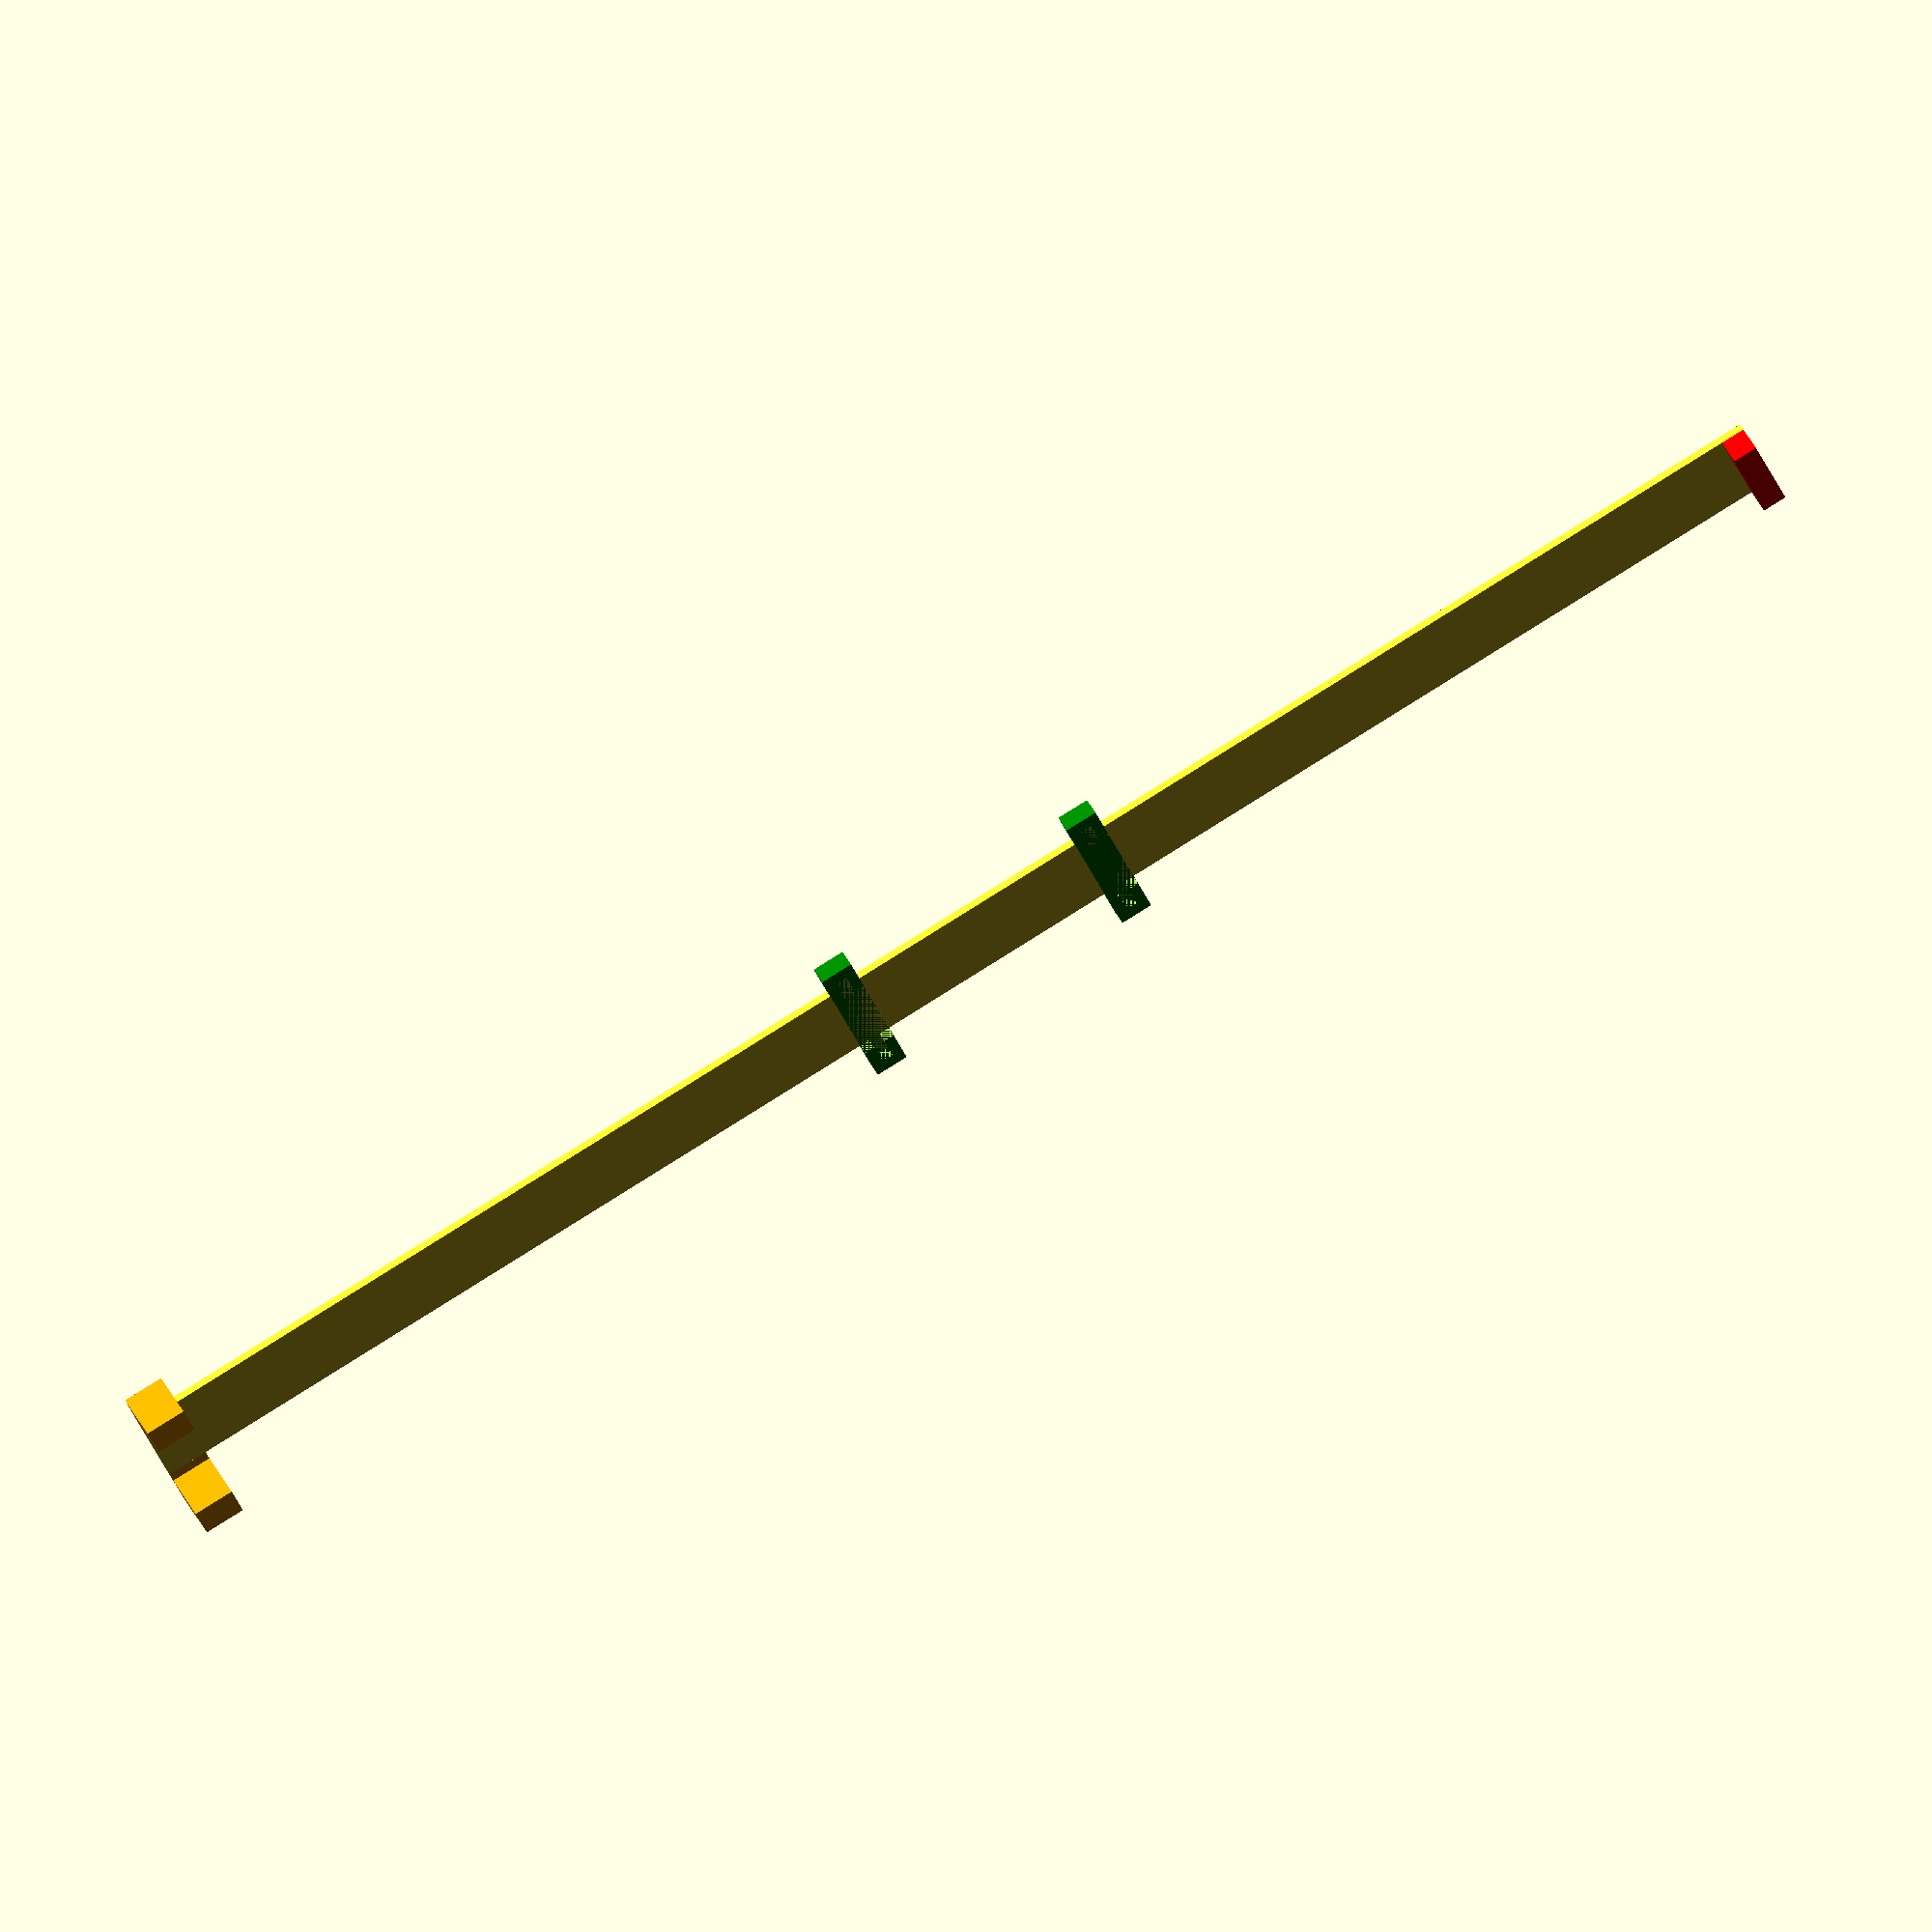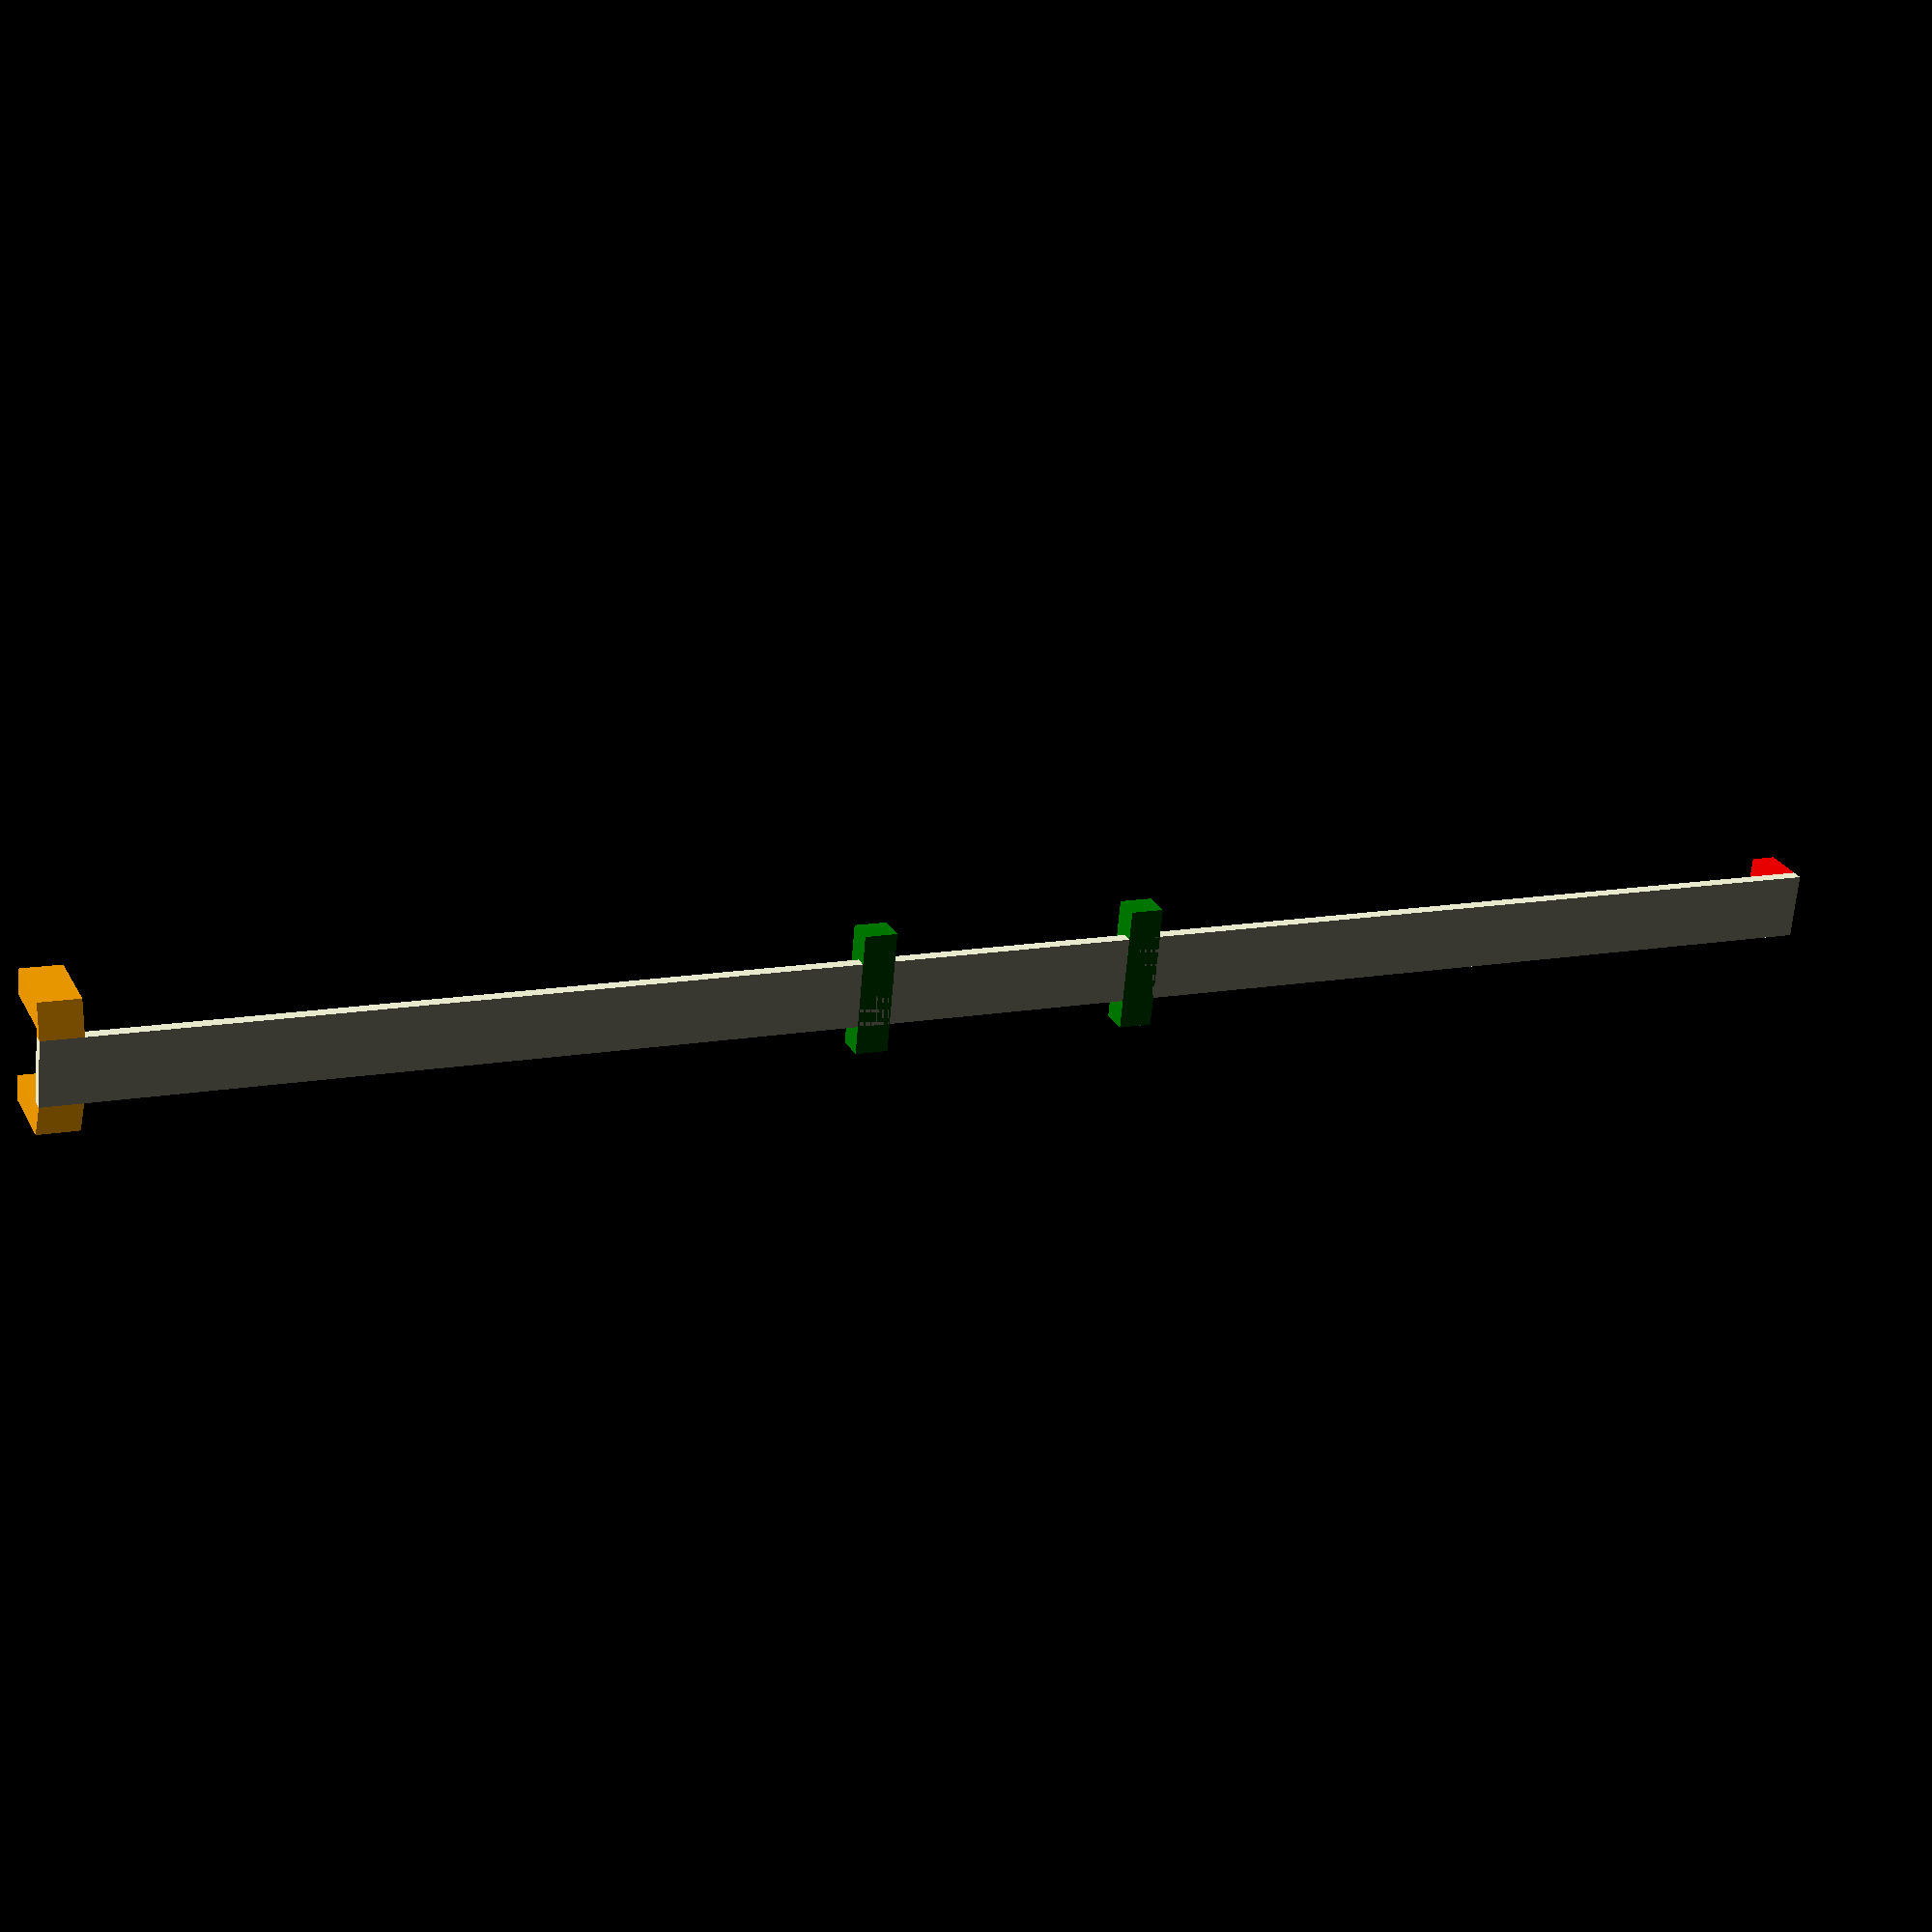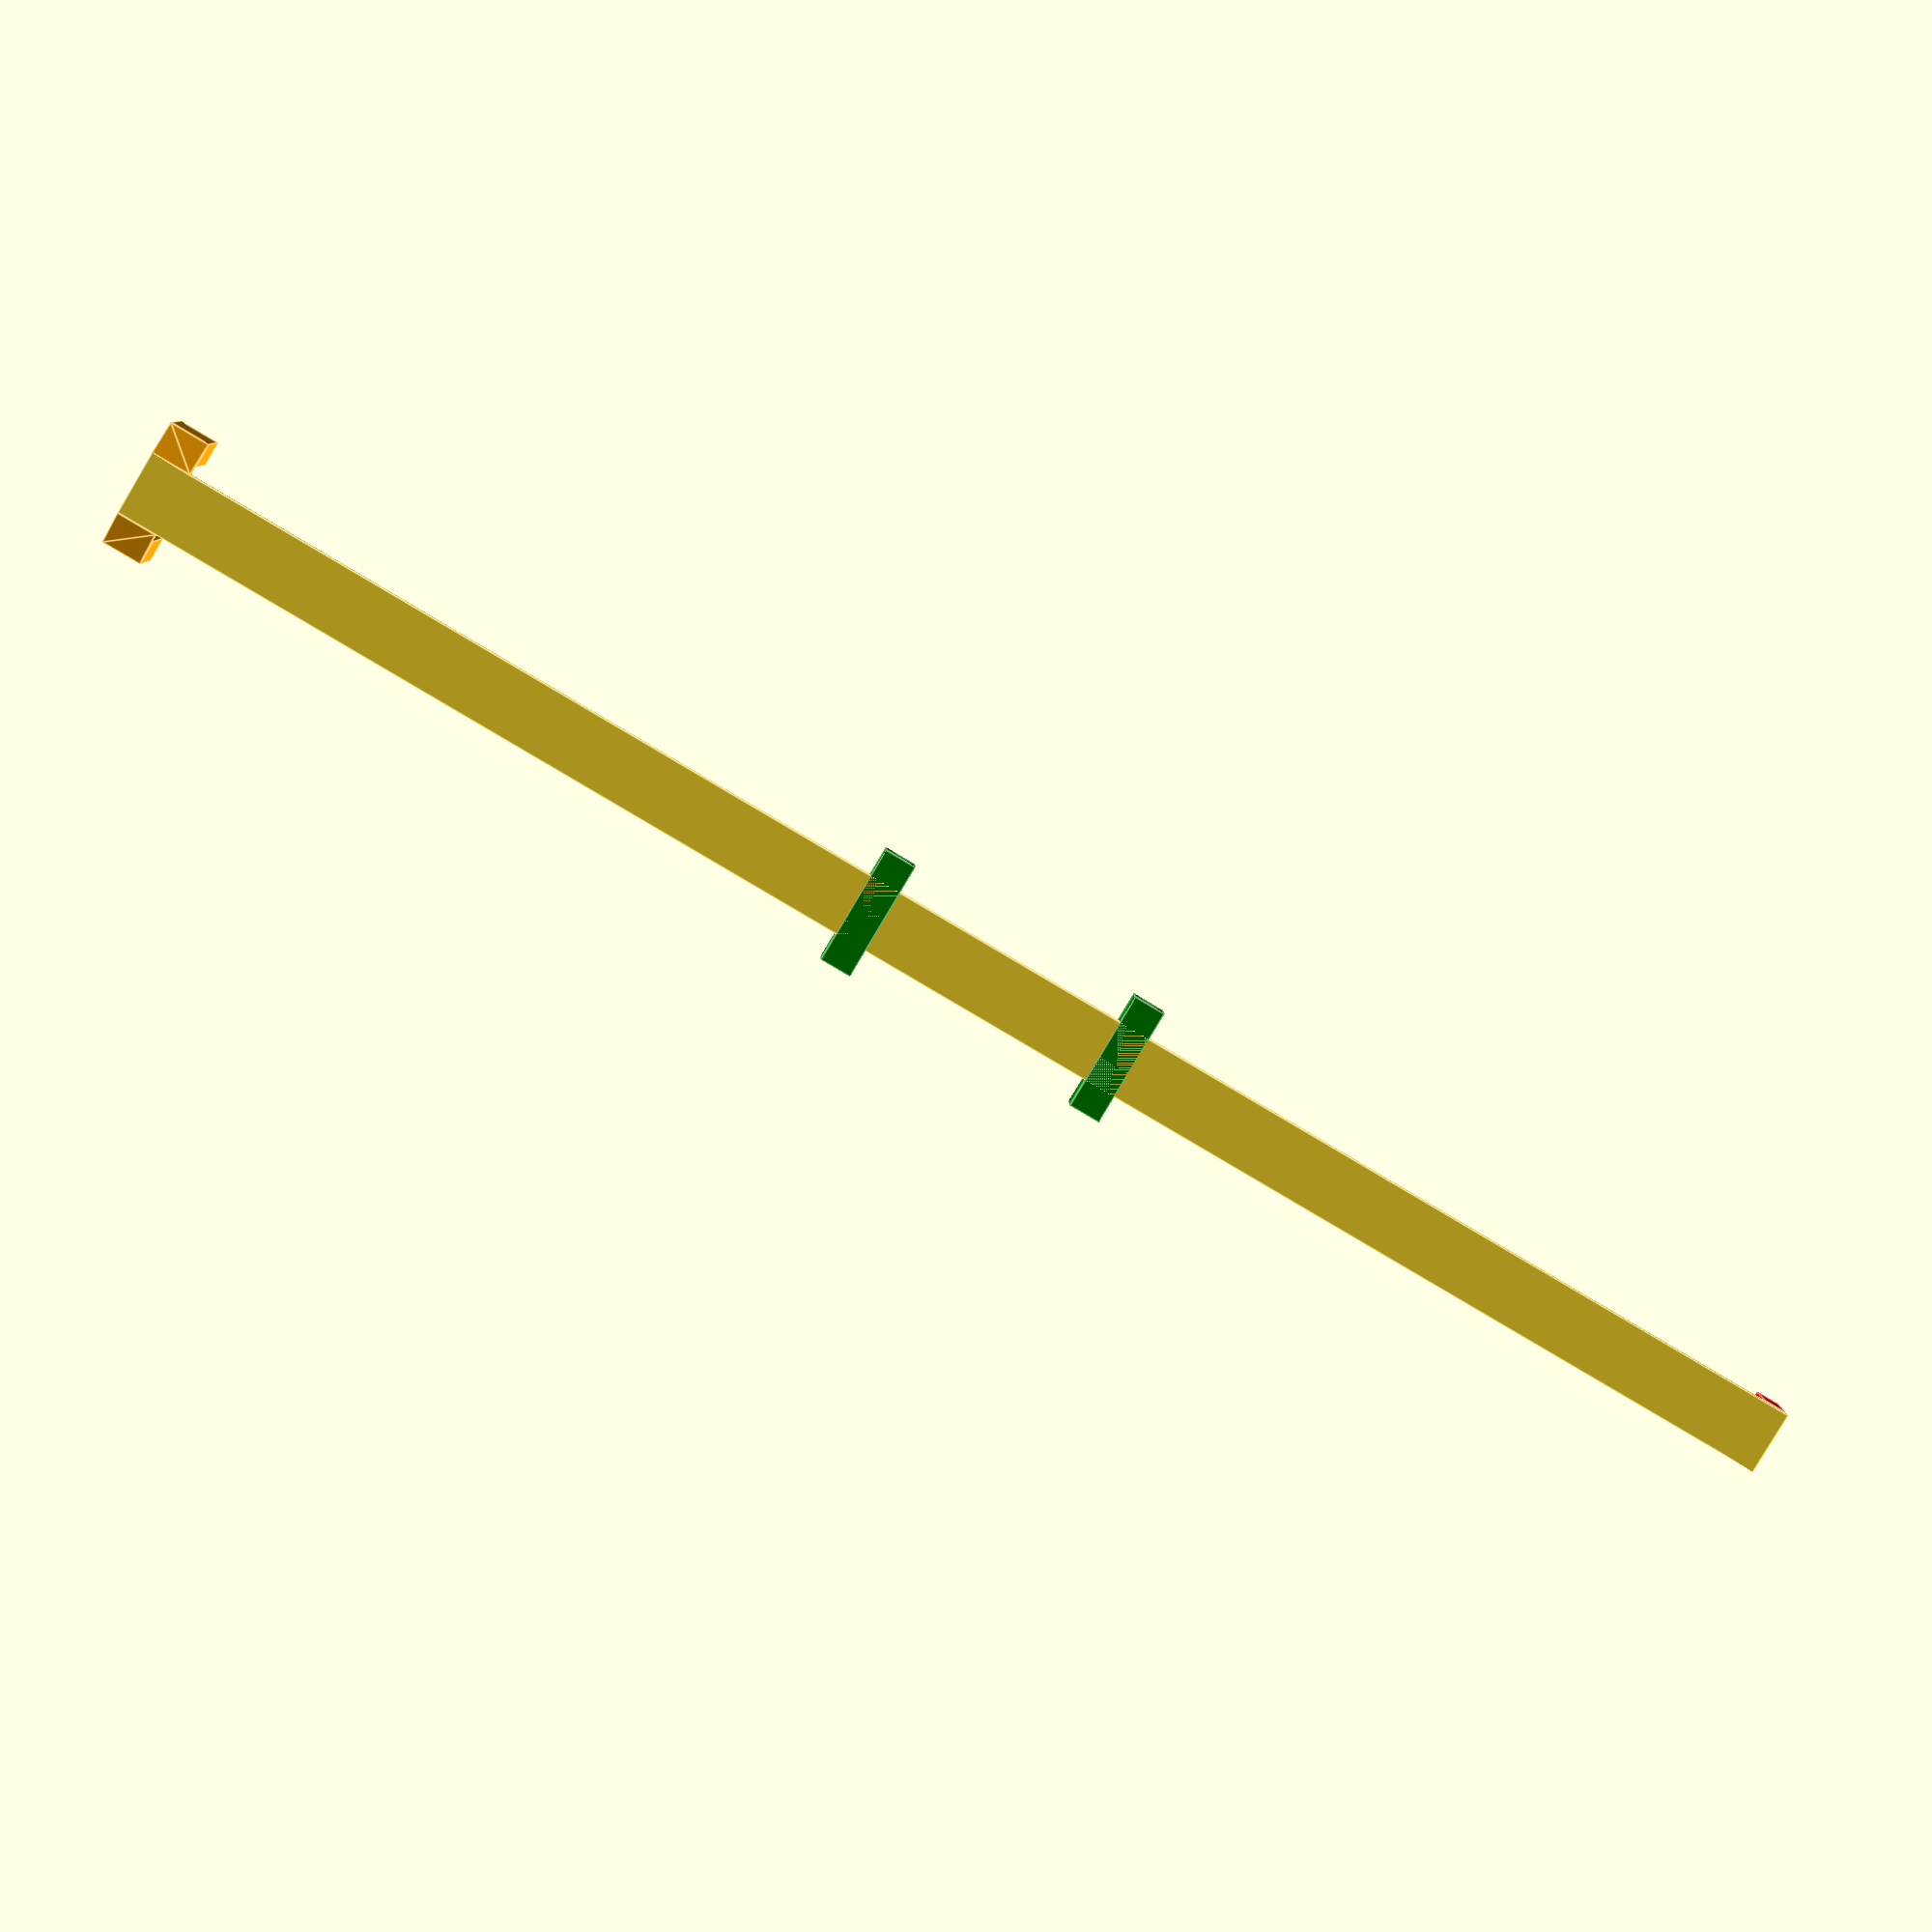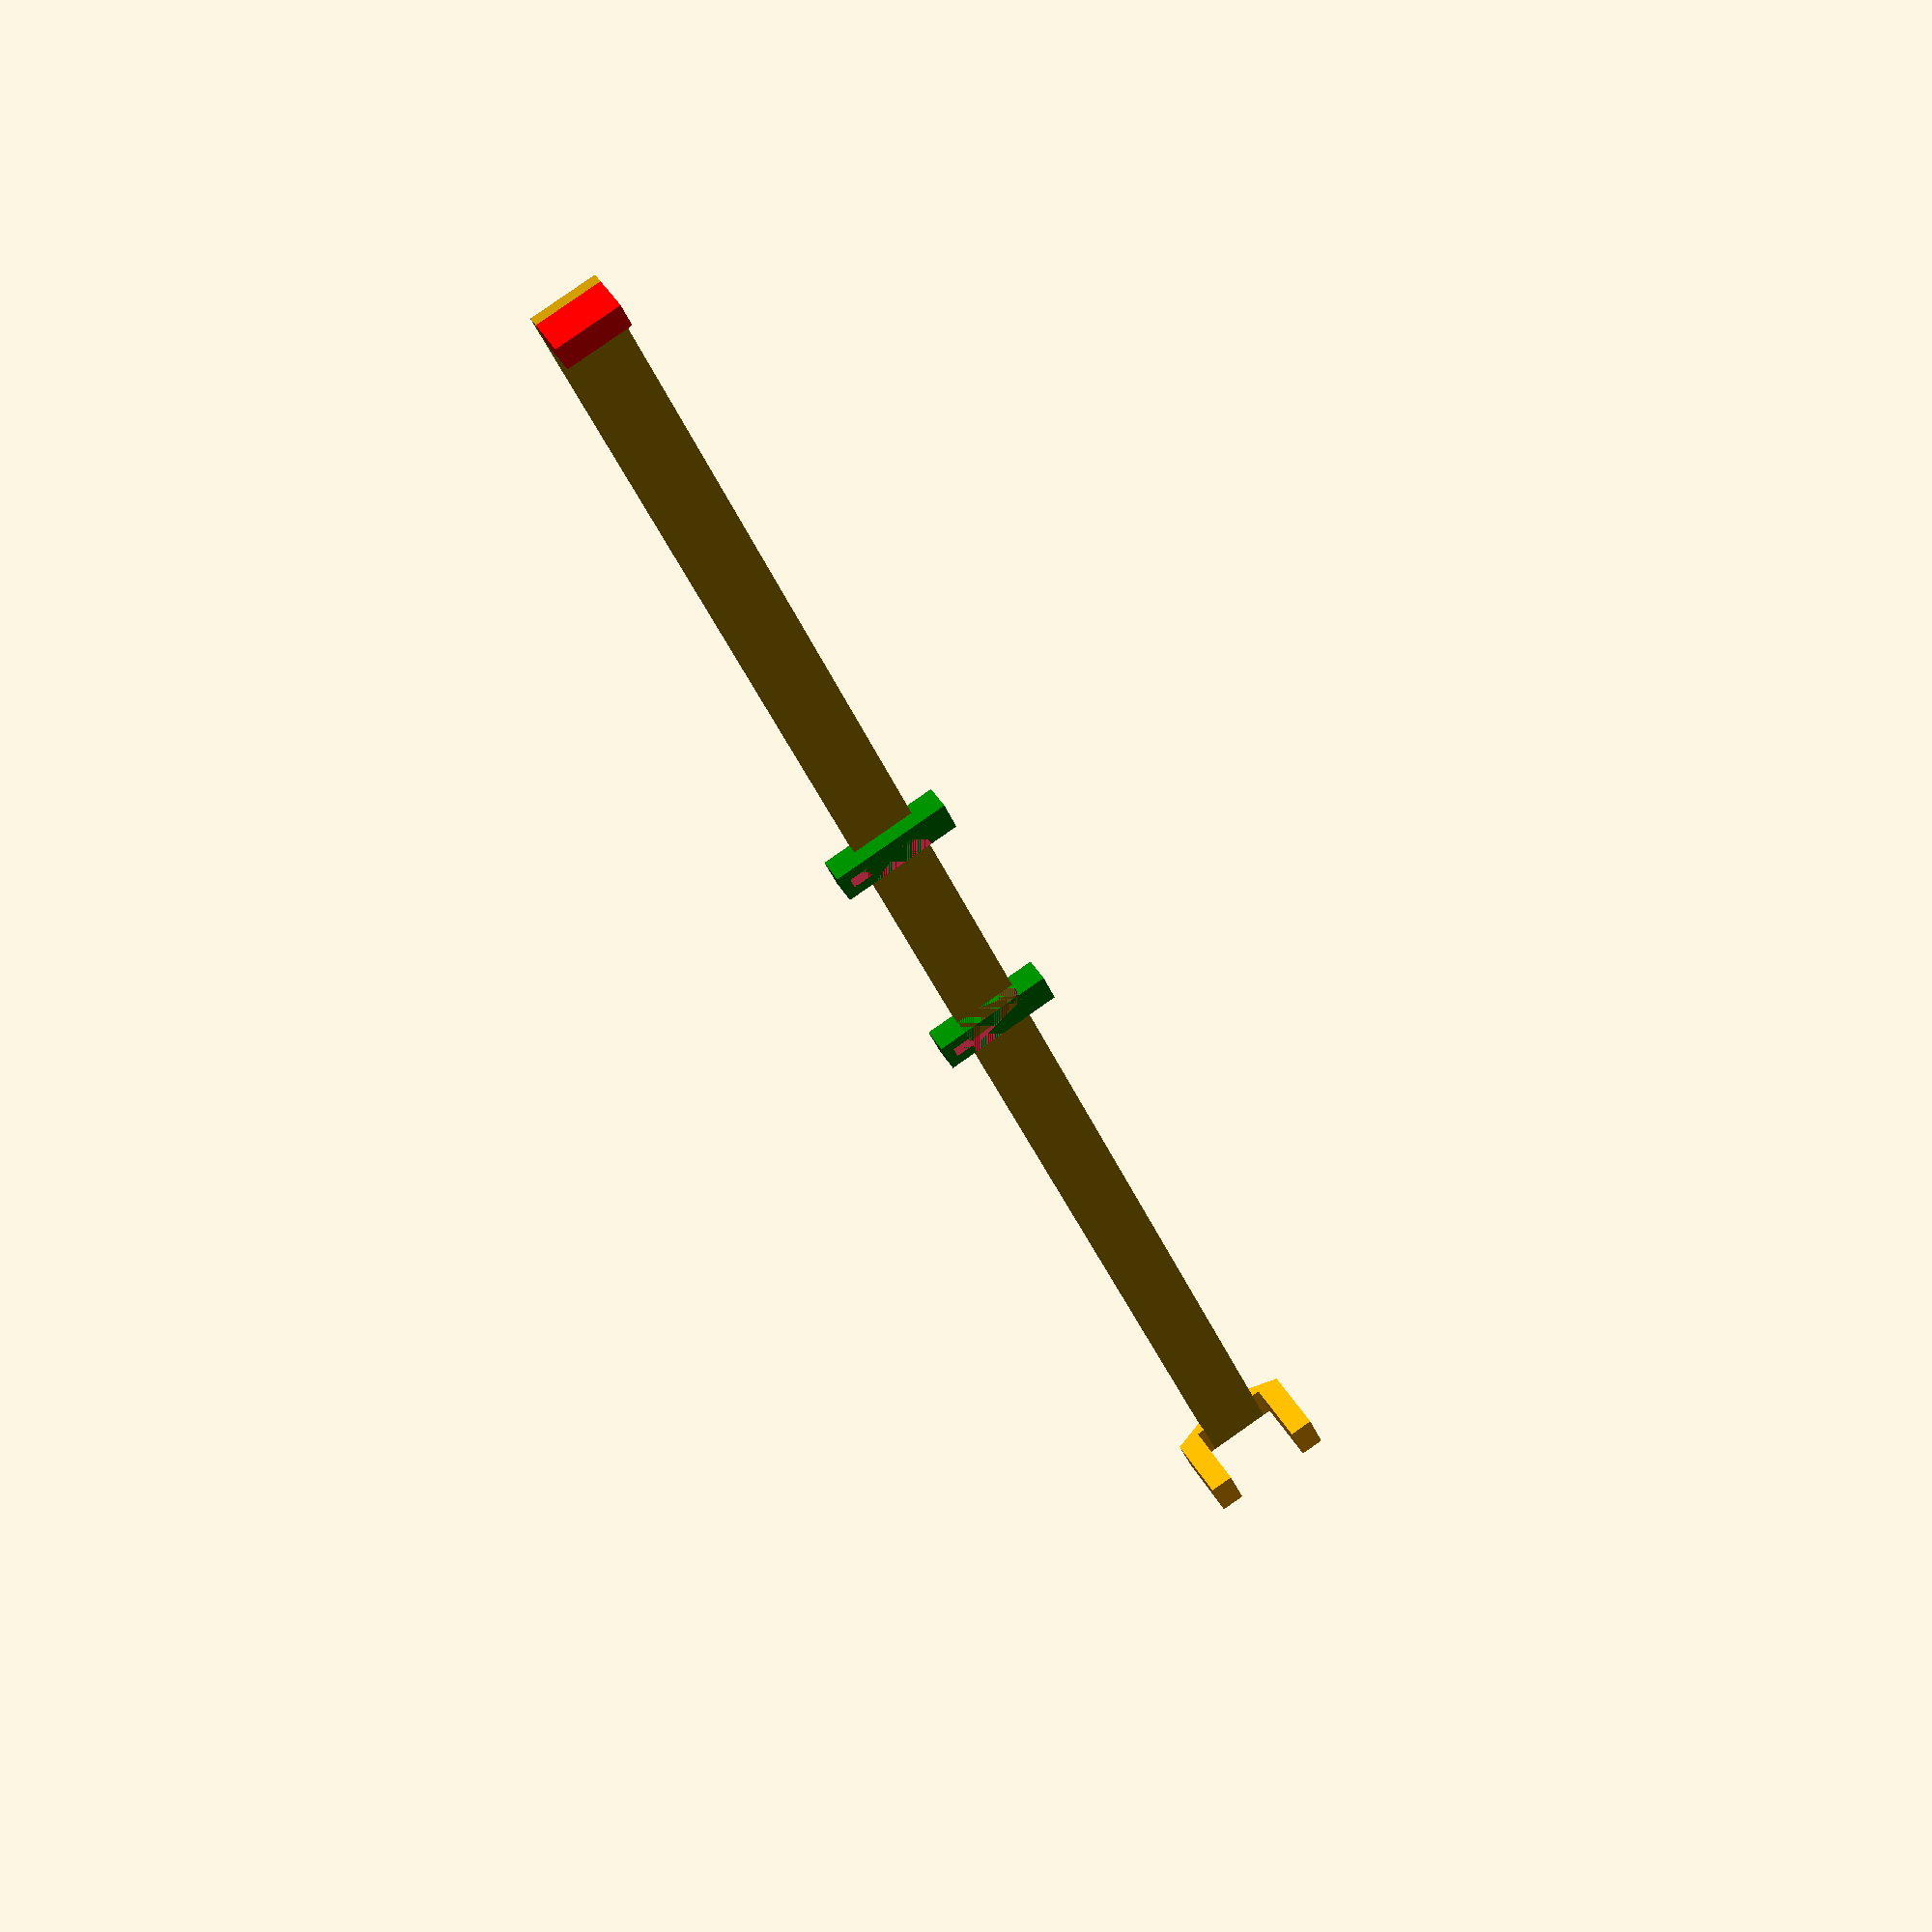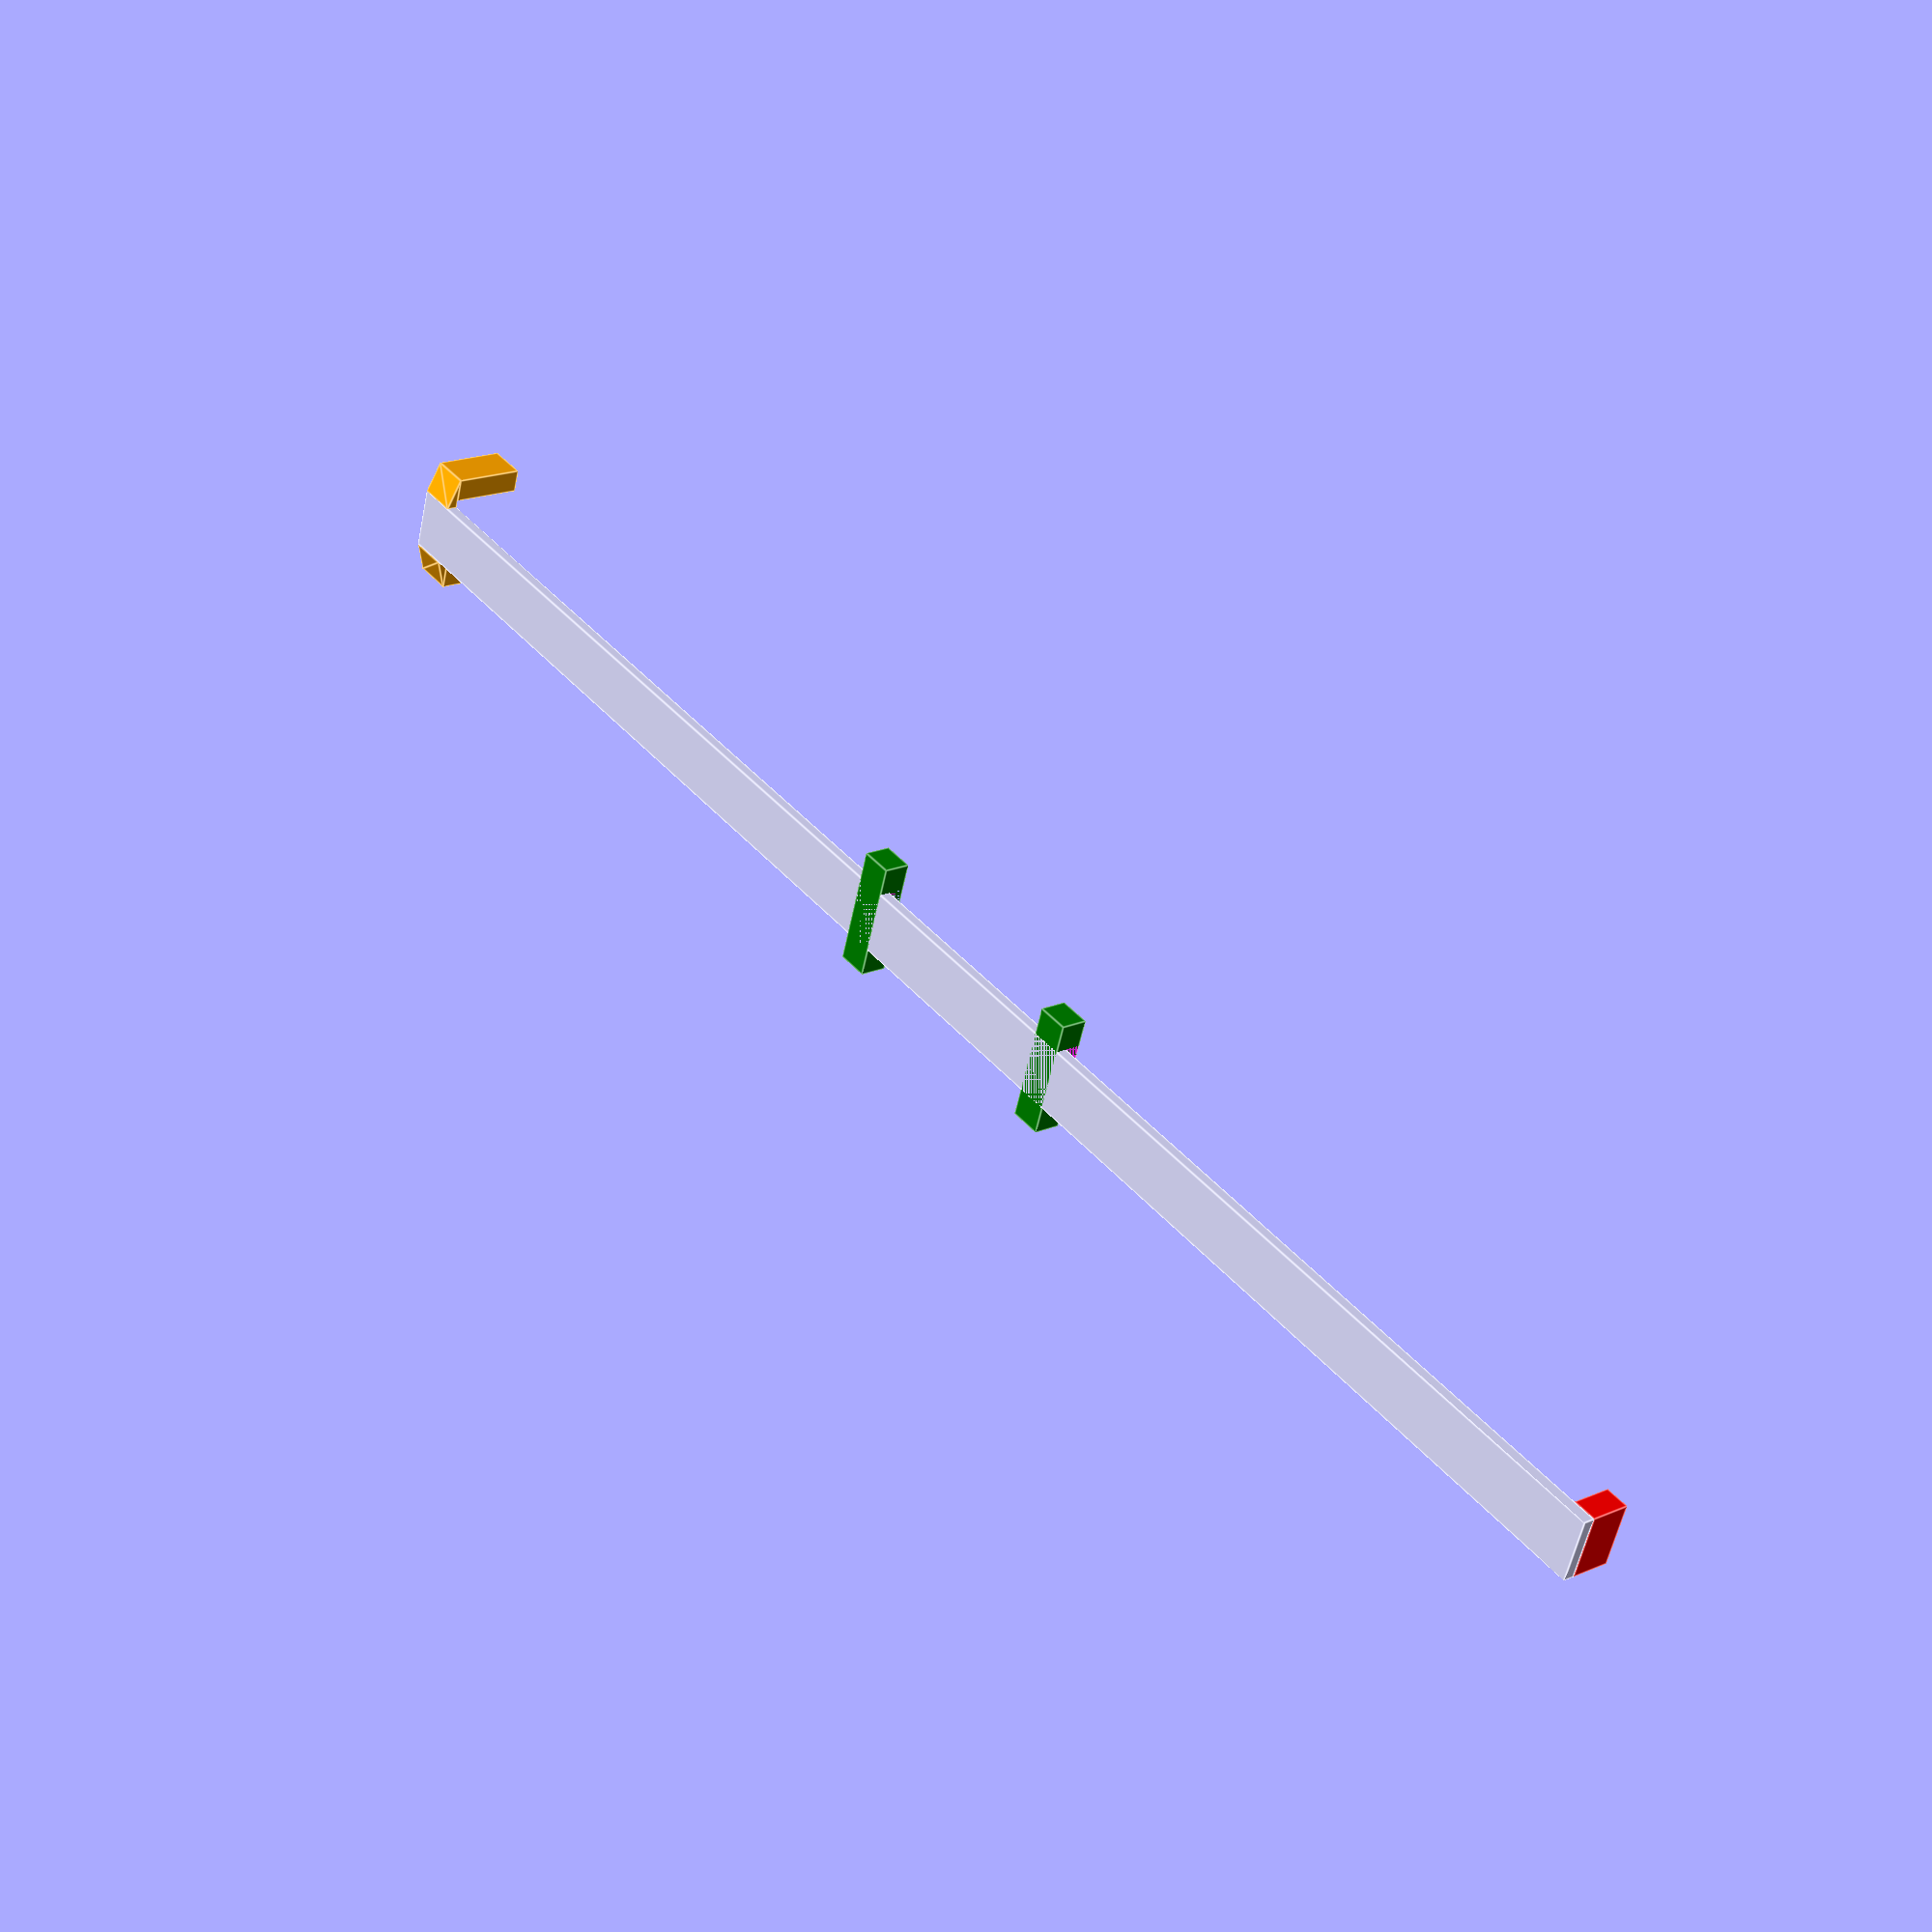
<openscad>
laenge = 220 + 3;
dicke = 1.4;
breite = 8;

// länge bis 1. pfosten: 91mm
// länge zwischen pfosten 34mm

// 46mm höhe umschaltplatine
// 51mm höhe sützen
// 42mm höhe hinten
// 49mm höhe bei den außenstützen

stuetzeLaenge = 1.4;
stuetzeBreite = 2.5; // 2.3;
stuetzeAbstand = 10;


brueckeBreite = 15;
brueckeLaenge = 4;
brueckeTiefe = 2;


module streifen() {
    translate([0, -breite / 2, 0])
    cube([laenge, breite, dicke]);
}

module stuetze() {
    translate([-stuetzeLaenge/2, -stuetzeBreite/2, -brueckeTiefe])
    cube([stuetzeLaenge, stuetzeBreite, brueckeTiefe]);
}

module bruecke() {
    difference() {
        color("green")
        translate([-brueckeLaenge/2, -brueckeBreite/2, -brueckeTiefe])
        cube([brueckeLaenge, brueckeBreite, dicke + brueckeTiefe]);
    
        translate([0, stuetzeAbstand/2, 0])
        stuetze();
        translate([0, -stuetzeAbstand/2, 0])
        stuetze();
        translate([-brueckeLaenge/2, -breite/2, -brueckeTiefe])
        cube([brueckeLaenge, breite, dicke + brueckeTiefe]);
    }
}

module auflage() {
    auflageDicke = 51 - 46;
    color("red")
    translate([0, -breite / 2, -auflageDicke])
    cube([3, breite, auflageDicke]);
}

module auflageHinten() {
    auflageLaenge = 5;
    auflageDicke = 51 - 42;
    auflageBreite = 3;
    breiteOffset = 1;
    color("orange")
    translate([laenge - auflageLaenge, -breite / 2 - auflageBreite - breiteOffset, -auflageDicke])
    union() {
        cube([auflageLaenge, auflageBreite, auflageDicke]);
        translate([0, 0, auflageDicke])
        prism(auflageLaenge, auflageBreite + breiteOffset, dicke);
    }
    color("orange")
    translate([laenge - auflageLaenge, breite / 2 + breiteOffset, -auflageDicke])
    union() {
        cube([auflageLaenge, auflageBreite, auflageDicke]);
        translate([0, auflageBreite, auflageDicke])
        mirror([0, 1, 0])
        prism(auflageLaenge, auflageBreite + breiteOffset, dicke);
    }
}

module auflageHintenAlt() {
    auflageLaenge = 5;
    auflageDicke = 51 - 42;
    auflageBreite = 3;
    breiteOffset = 1;
    color("red")
    translate([laenge - auflageLaenge, -breite / 2 - auflageBreite, -auflageDicke])
    cube([auflageLaenge, auflageBreite, auflageDicke + dicke]);
    color("red")
    translate([laenge - auflageLaenge, breite / 2, -auflageDicke])
    cube([auflageLaenge, auflageBreite, auflageDicke + dicke]);
}

module prism(l, w, h) {
    polyhedron(
        points=[[0,0,0], [l,0,0], [l,w,0], [0,w,0], [0,w,h], [l,w,h]],
        faces=[[0,1,2,3],[5,4,3,2],[0,4,5,1],[0,3,4],[5,2,1]]
    );
}

// intersection() {
//    union() {
        auflage();
        auflageHinten();
        // auflageHintenAlt();
        streifen();

        translate([91, 0, 0])
        bruecke();
        translate([91 + 34, 0, 0])
        bruecke();
//    };
//    translate([85, -40, -40])
//    cube([50, 1000, 10000]); 
// }
</openscad>
<views>
elev=152.8 azim=207.3 roll=17.1 proj=o view=solid
elev=153.7 azim=5.3 roll=202.6 proj=p view=solid
elev=172.5 azim=30.8 roll=181.6 proj=p view=edges
elev=139.6 azim=293.0 roll=27.1 proj=p view=wireframe
elev=341.3 azim=198.6 roll=50.5 proj=p view=edges
</views>
